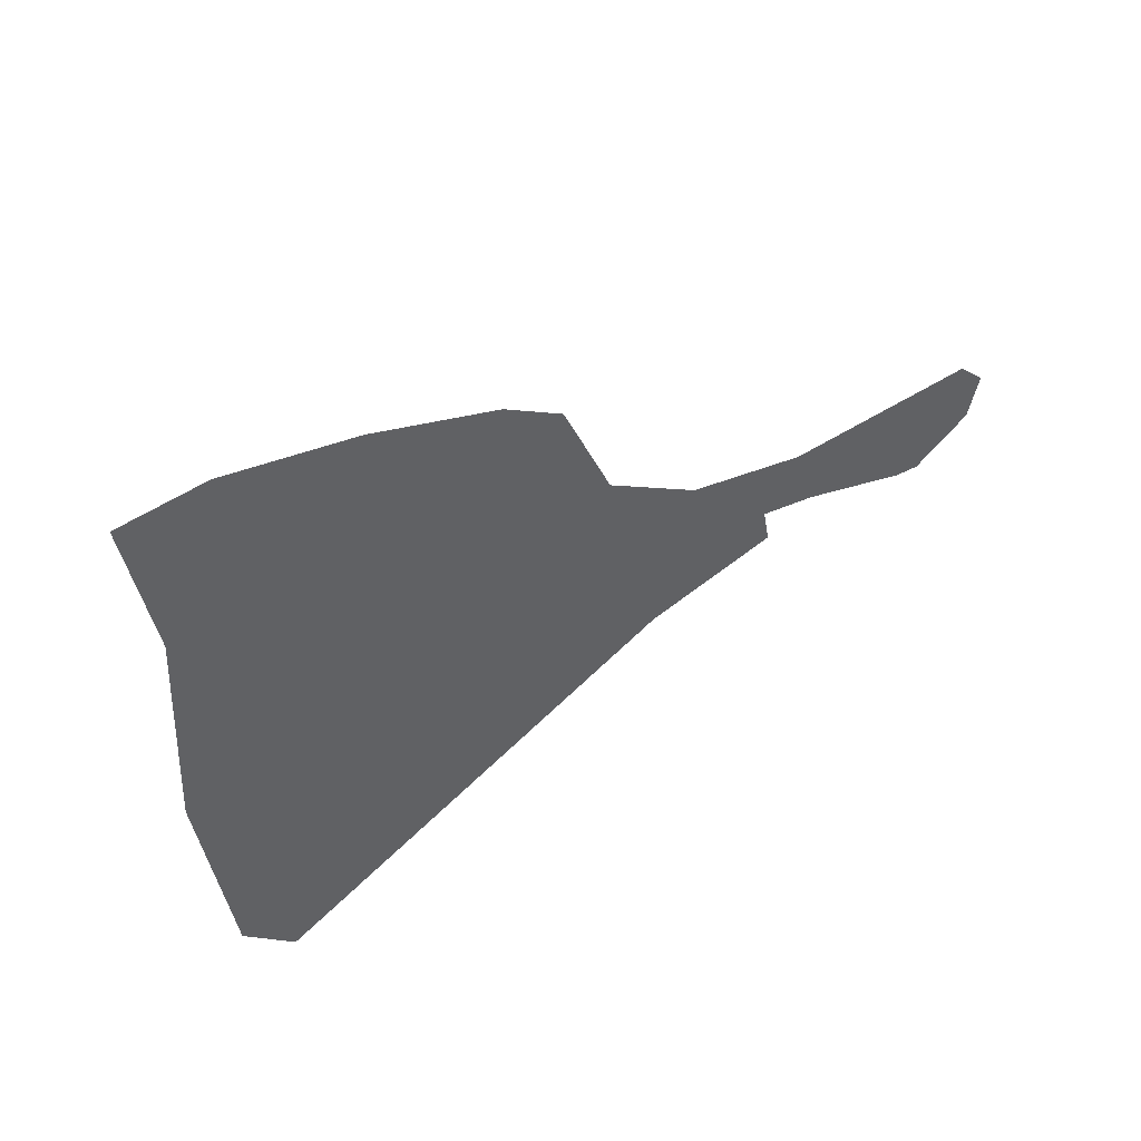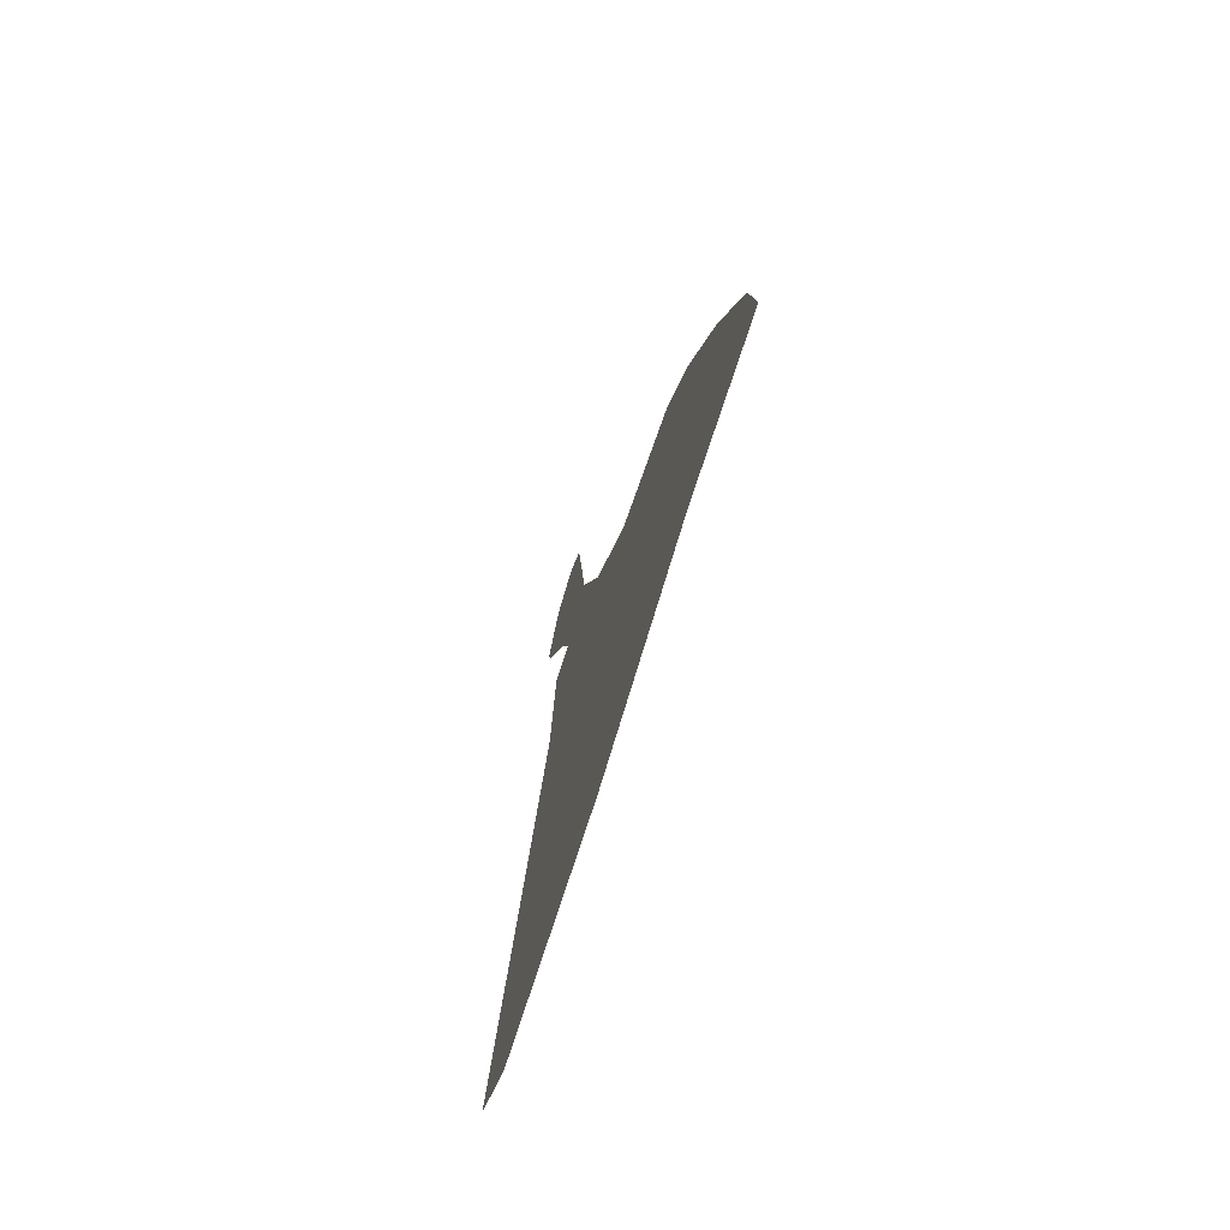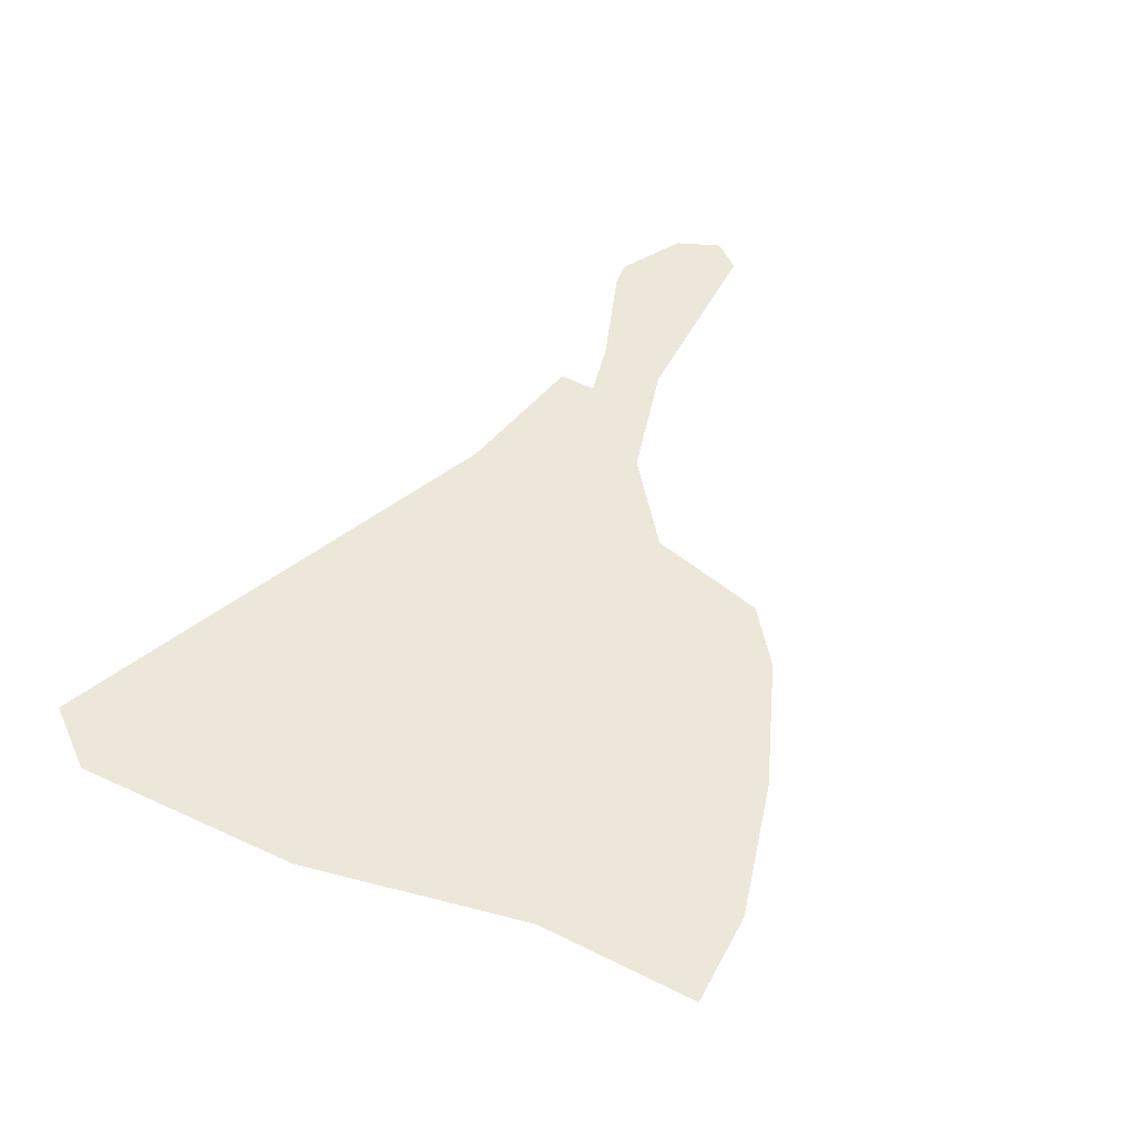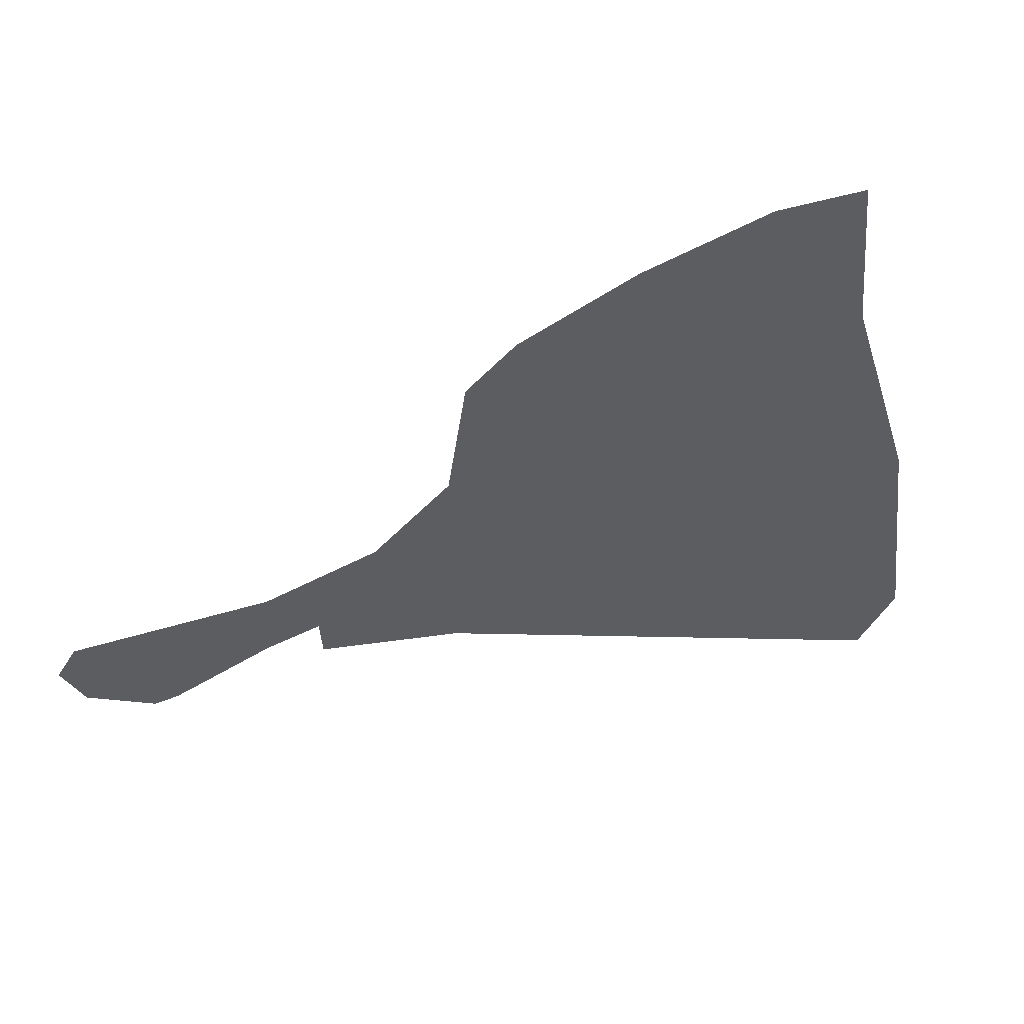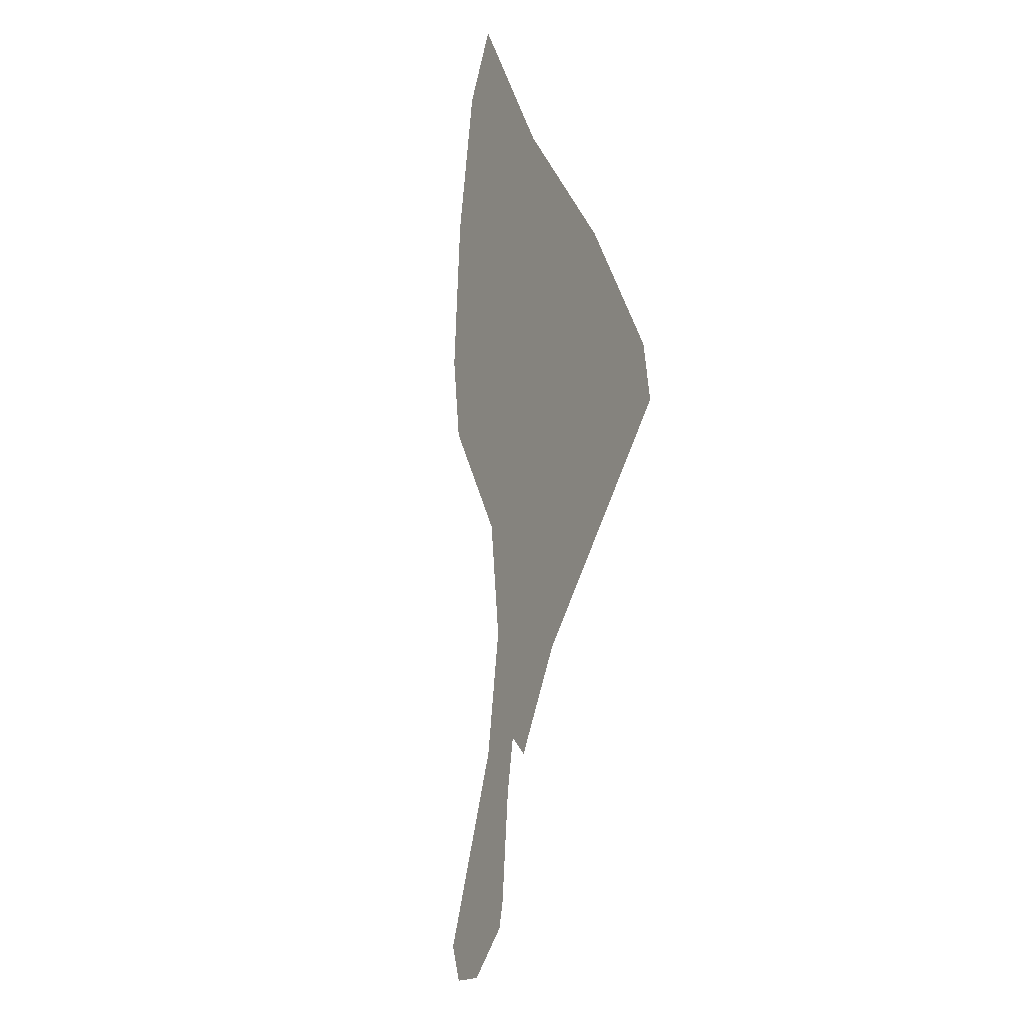
<metadata>
{"format":"obj","ext":"obj","renderer":"f3d","projection":"perspective","resolution":1024,"background":"white","views":[{"elev":-58.3,"azim":-161.9,"up":"+Z"},{"elev":11.3,"azim":114.1,"up":"+Y"},{"elev":17.9,"azim":119.7,"up":"+Z"},{"elev":60.6,"azim":10.3,"up":"+Y"},{"elev":57.0,"azim":-54.6,"up":"+Y"}]}
</metadata>
<code>
o 0_Saint_Martin_sphere.001
v 2.152 1.55 4.239
v 2.15 1.55 4.239
v 2.15 1.551 4.239
v 2.149 1.55 4.24
v 2.148 1.55 4.24
v 2.148 1.55 4.24
v 2.147 1.55 4.241
v 2.147 1.551 4.241
v 2.147 1.551 4.24
v 2.149 1.551 4.239
v 2.151 1.552 4.239
v 2.152 1.552 4.238
v 2.152 1.554 4.237
v 2.152 1.554 4.237
v 2.154 1.555 4.236
v 2.155 1.555 4.235
v 2.156 1.555 4.235
v 2.156 1.553 4.235
v 2.157 1.551 4.236
v 2.158 1.548 4.236
v 2.157 1.548 4.237
f 11 10 3
f 20 19 21
f 19 18 12
f 18 17 16
f 16 15 18
f 15 14 12
f 18 15 12
f 14 13 12
f 19 12 1
f 1 21 19
f 3 2 1
f 6 5 9
f 5 4 10
f 3 1 11
f 7 6 9
f 5 10 9
f 1 12 11
f 4 3 10
f 9 8 7

</code>
